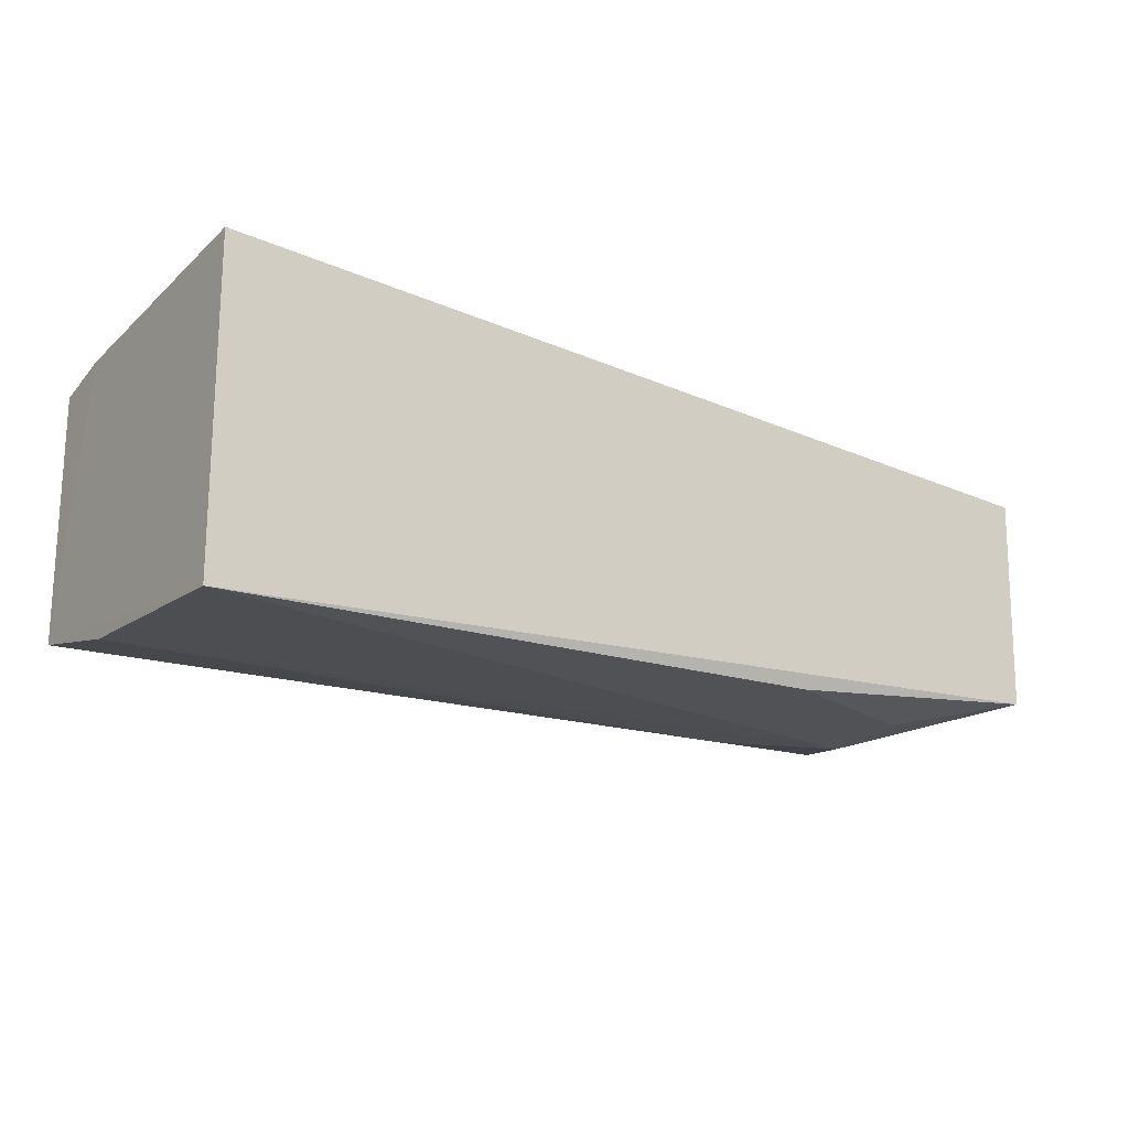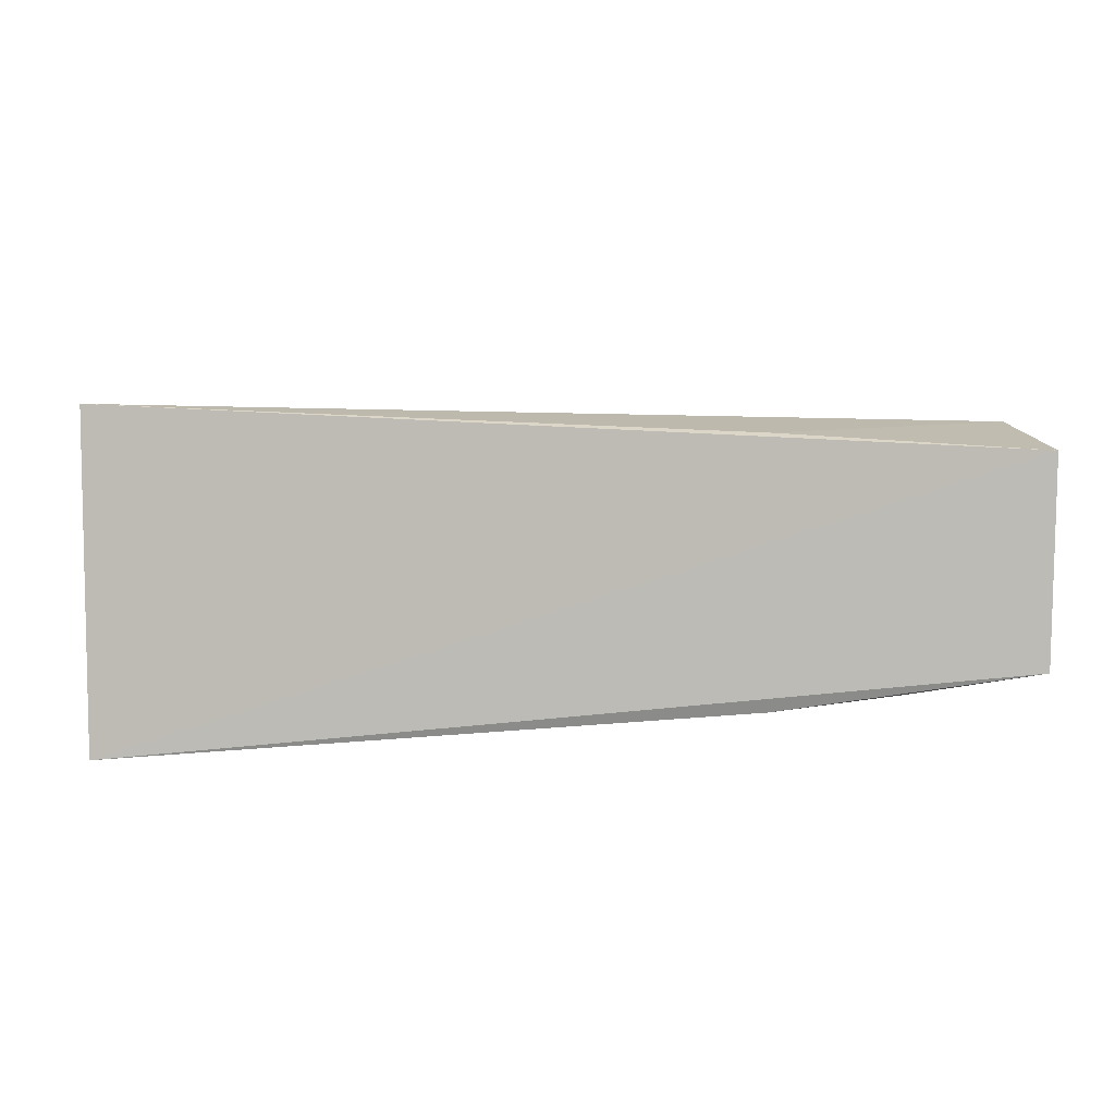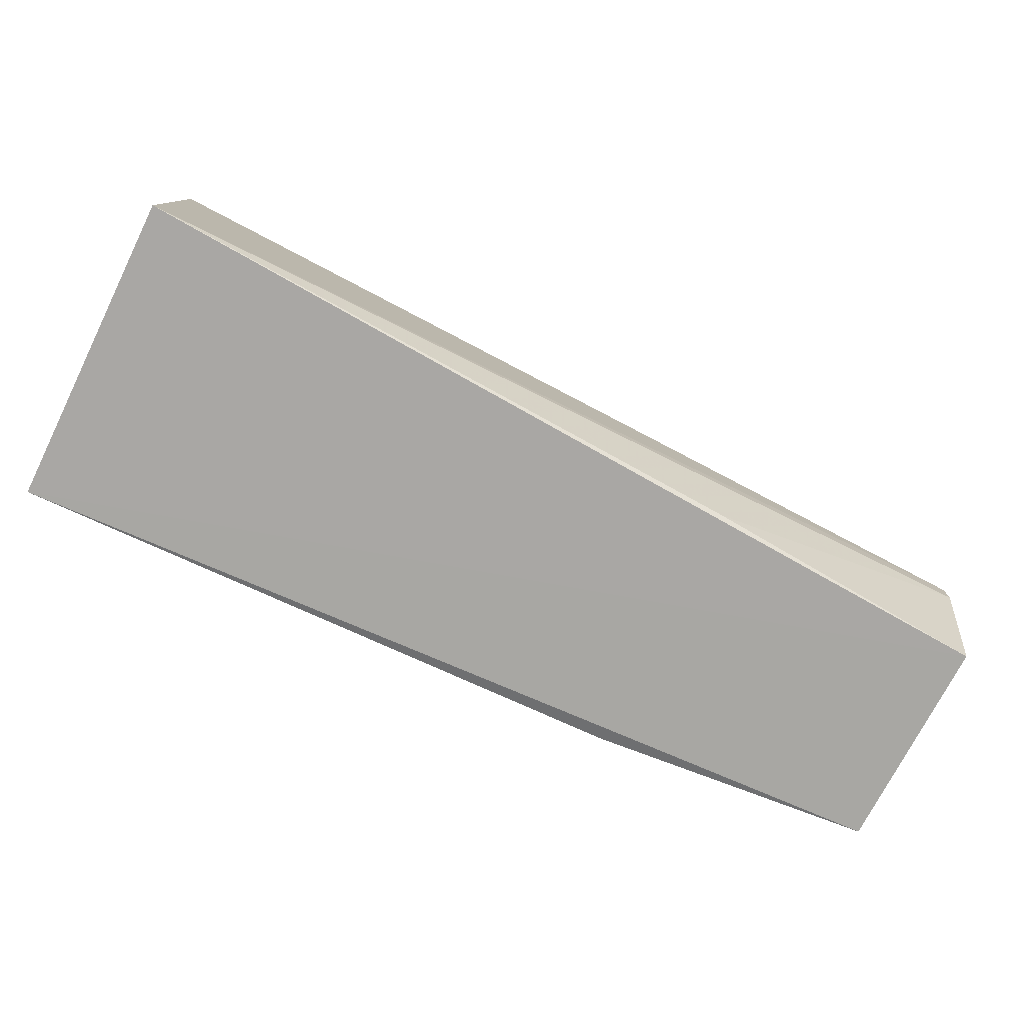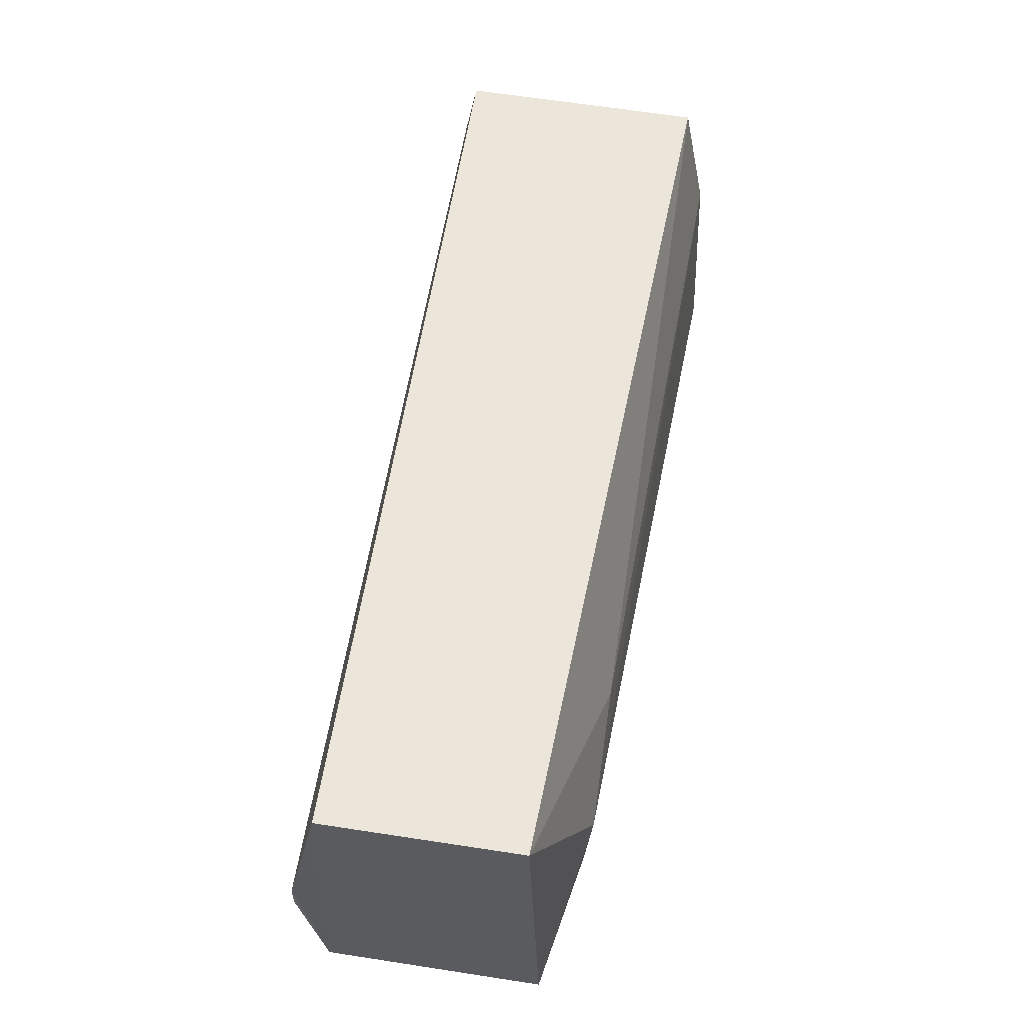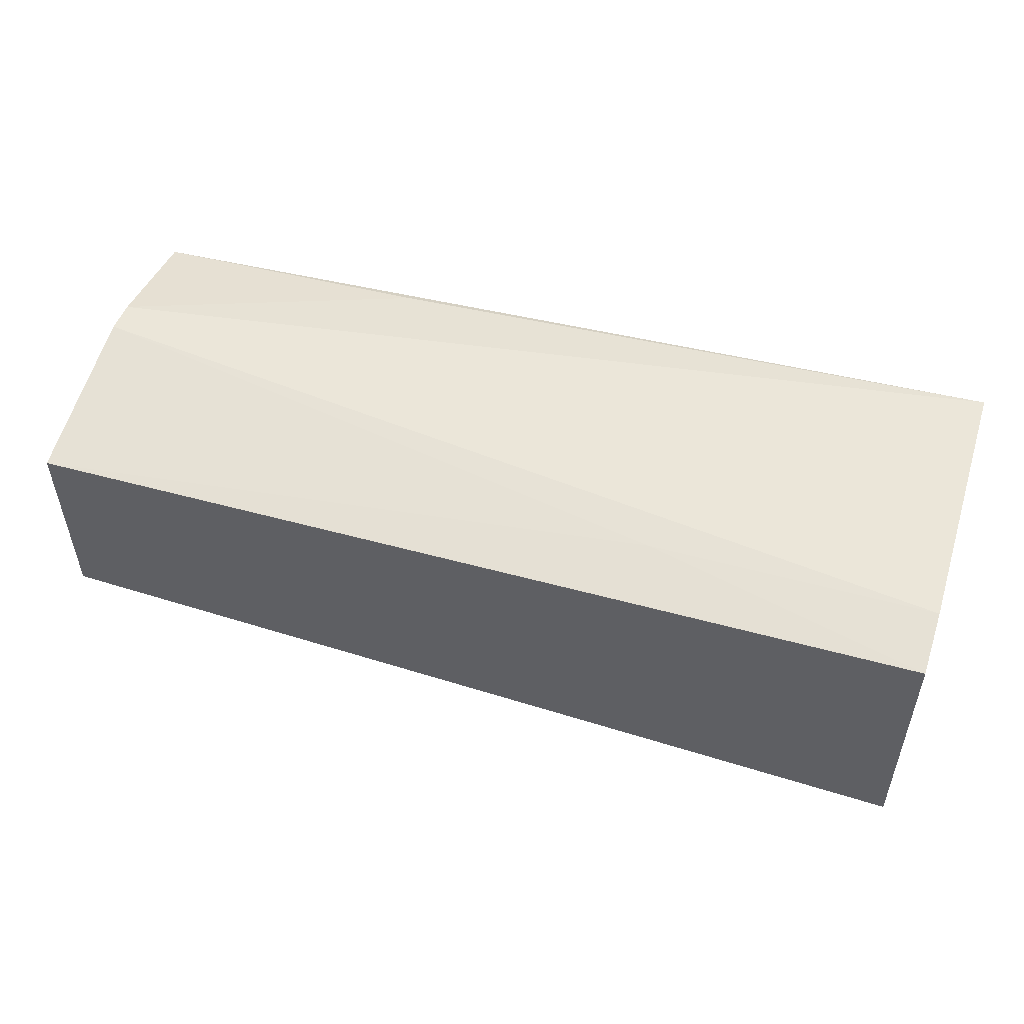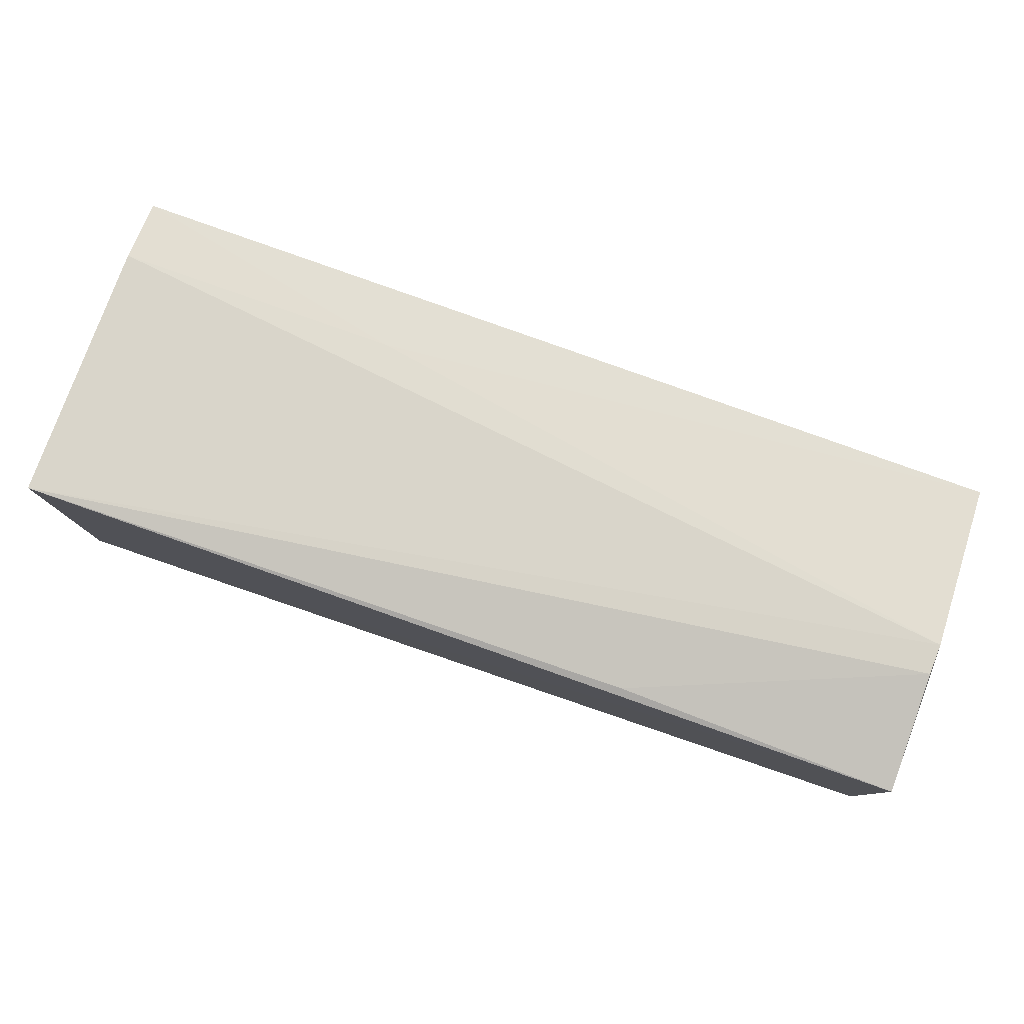
<metadata>
{"format":"obj","ext":"obj","renderer":"f3d","projection":"perspective","resolution":1024,"background":"white","views":[{"elev":-19.4,"azim":144.9,"up":"+Y"},{"elev":5.1,"azim":167.7,"up":"+Y"},{"elev":-75.0,"azim":153.5,"up":"+Z"},{"elev":56.3,"azim":-80.0,"up":"+Z"},{"elev":50.6,"azim":17.6,"up":"+Y"},{"elev":79.1,"azim":-161.0,"up":"+Y"}]}
</metadata>
<code>
v 0.1437 -0.06087 0.01737
v 0.1437 -0.06334 -0.0374
v 0.1441 0.01932 -0.03794
v -0.09799 0.01331 0.001911
v -0.06682 -0.05928 0.00182
v -0.09803 0.006884 -0.03847
v 0.144 0.01033 0.04905
v -0.09754 0.01361 -0.006403
v -0.09736 -0.04728 0.04758
v -0.09733 -0.0505 -0.03785
v 0.1442 0.01379 0.03237
v -0.02177 0.01175 -0.03632
v -0.09814 0.003737 0.04758
v -0.03646 -0.05858 0.01683
v 0.1438 -0.0544 0.04899
v -0.02195 -0.05825 -0.03629
v 0.06872 0.01196 0.03196
v -0.06613 -0.05745 -0.02097
f 5 2 1
f 6 3 2
f 8 6 4
f 8 4 3
f 10 6 2
f 10 5 9
f 11 3 4
f 11 2 3
f 12 8 3
f 12 3 6
f 12 6 8
f 13 4 6
f 13 10 9
f 13 6 10
f 13 9 7
f 14 9 5
f 14 5 1
f 15 7 9
f 15 11 7
f 15 1 2
f 15 2 11
f 15 14 1
f 15 9 14
f 16 10 2
f 16 2 5
f 17 11 4
f 17 7 11
f 17 13 7
f 17 4 13
f 18 16 5
f 18 5 10
f 18 10 16

</code>
